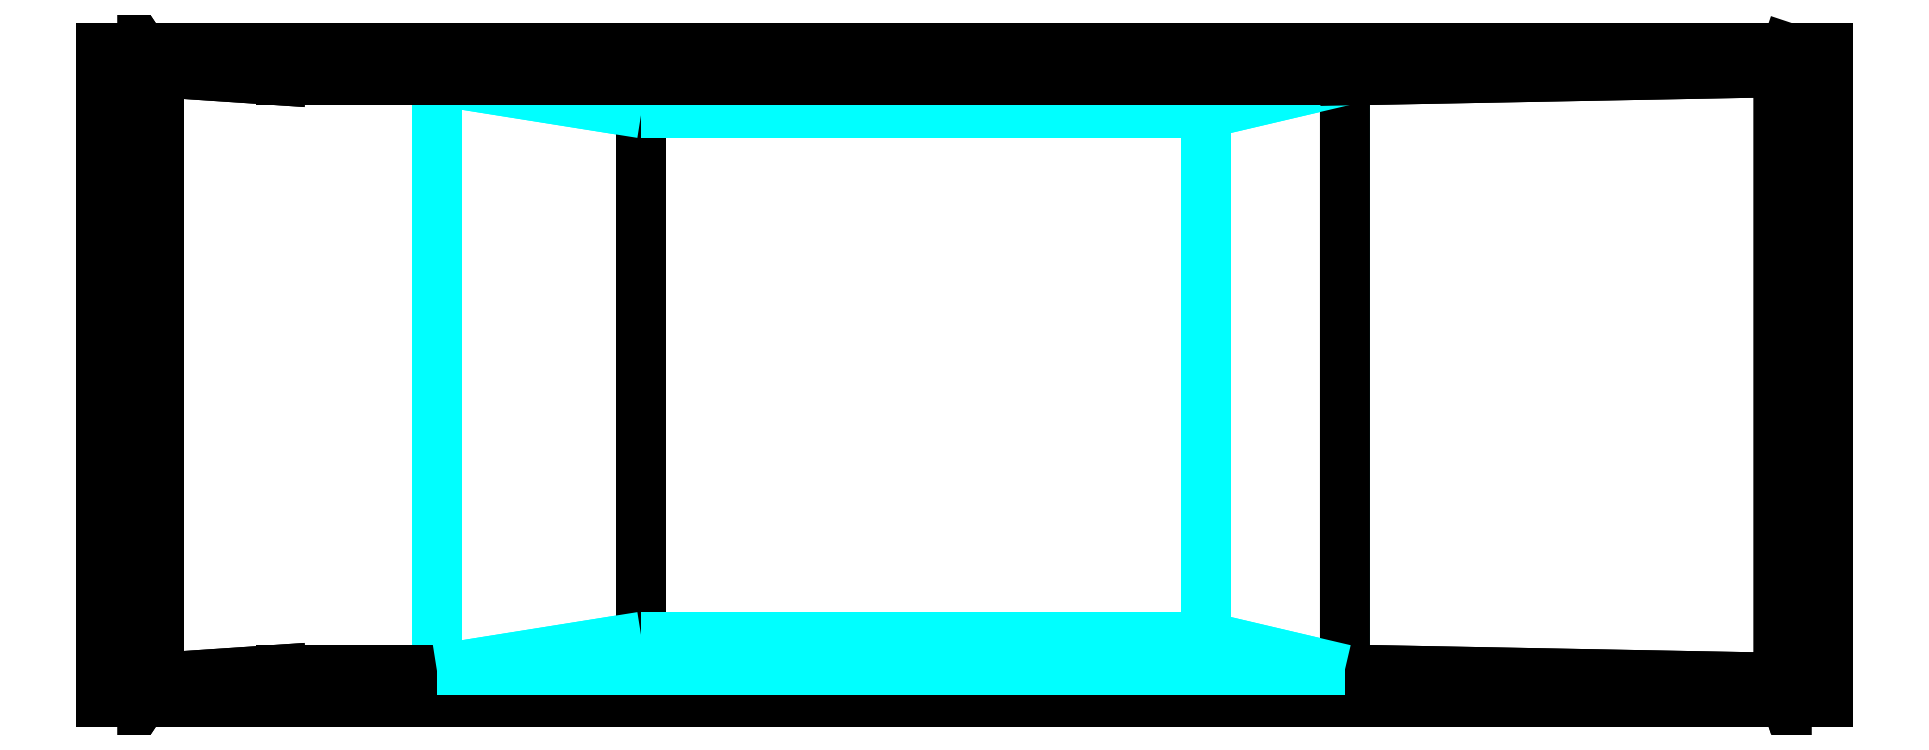
<metadata>
{"format":"dxf","ext":"dxf","renderer":"ezdxf+matplotlib","layout":"modelspace","background":"white","min_lineweight":24,"dpi":150}
</metadata>
<code>
0
SECTION
2
ENTITIES
0
3DFACE
8
0
10
-0.9271
20
0.9906
30
0.6162
11
-0.762
21
0.9906
31
0.6604
12
-0.5969
22
0.9906
32
0.6162
13
-1.048
23
0.9906
33
0.4953
70
     4
0
3DFACE
8
0
10
-1.048
20
0.9906
30
0.4953
11
-0.5969
21
0.9906
31
0.6162
12
-0.476
22
0.9906
32
0.4953
13
-1.092
23
0.9906
33
0.3302
70
     5
0
3DFACE
8
0
10
-0.476
20
0.9906
30
0.4953
11
-1.092
21
0.9906
31
0.3302
12
-1.048
22
0.9906
32
0.1651
13
-0.4318
23
0.9906
33
0.3302
70
     5
0
3DFACE
8
0
10
-1.048
20
0.9906
30
0.1651
11
-0.4318
21
0.9906
31
0.3302
12
-0.476
22
0.9906
32
0.1651
13
-0.9271
23
0.9906
33
0.04424
70
     5
0
3DFACE
8
0
10
-0.762
20
0.9906
30
0
11
-0.5969
21
0.9906
31
0.04424
12
-0.476
22
0.9906
32
0.1651
13
-0.9271
23
0.9906
33
0.04424
70
     4
0
3DFACE
8
0
10
-4.064
20
0.9906
30
0
11
-3.899
21
0.9906
31
0.04424
12
-3.778
22
0.9906
32
0.1651
13
-4.229
23
0.9906
33
0.04424
70
     4
0
3DFACE
8
0
10
-4.35
20
0.9906
30
0.1651
11
-3.734
21
0.9906
31
0.3302
12
-3.778
22
0.9906
32
0.1651
13
-4.229
23
0.9906
33
0.04424
70
     5
0
3DFACE
8
0
10
-3.778
20
0.9906
30
0.4953
11
-4.394
21
0.9906
31
0.3302
12
-4.35
22
0.9906
32
0.1651
13
-3.734
23
0.9906
33
0.3302
70
     5
0
3DFACE
8
0
10
-4.35
20
0.9906
30
0.4953
11
-3.899
21
0.9906
31
0.6162
12
-3.778
22
0.9906
32
0.4953
13
-4.394
23
0.9906
33
0.3302
70
     5
0
3DFACE
8
0
10
-4.229
20
0.9906
30
0.6162
11
-4.064
21
0.9906
31
0.6604
12
-3.899
22
0.9906
32
0.6162
13
-4.35
23
0.9906
33
0.4953
70
     4
0
3DFACE
8
0
10
-0.762
20
-0.9906
30
0
11
-0.5969
21
-0.9906
31
0.04424
12
-0.476
22
-0.9906
32
0.1651
13
-0.9271
23
-0.9906
33
0.04424
70
     4
0
3DFACE
8
0
10
-1.048
20
-0.9906
30
0.1651
11
-0.4318
21
-0.9906
31
0.3302
12
-0.476
22
-0.9906
32
0.1651
13
-0.9271
23
-0.9906
33
0.04424
70
     5
0
3DFACE
8
0
10
-0.476
20
-0.9906
30
0.4953
11
-1.092
21
-0.9906
31
0.3302
12
-1.048
22
-0.9906
32
0.1651
13
-0.4318
23
-0.9906
33
0.3302
70
     5
0
3DFACE
8
0
10
-1.048
20
-0.9906
30
0.4953
11
-0.5969
21
-0.9906
31
0.6162
12
-0.476
22
-0.9906
32
0.4953
13
-1.092
23
-0.9906
33
0.3302
70
     5
0
3DFACE
8
0
10
-0.9271
20
-0.9906
30
0.6162
11
-0.762
21
-0.9906
31
0.6604
12
-0.5969
22
-0.9906
32
0.6162
13
-1.048
23
-0.9906
33
0.4953
70
     4
0
3DFACE
8
0
10
-4.229
20
-0.9906
30
0.6162
11
-4.064
21
-0.9906
31
0.6604
12
-3.899
22
-0.9906
32
0.6162
13
-4.35
23
-0.9906
33
0.4953
70
     4
0
3DFACE
8
0
10
-4.35
20
-0.9906
30
0.4953
11
-3.899
21
-0.9906
31
0.6162
12
-3.778
22
-0.9906
32
0.4953
13
-4.394
23
-0.9906
33
0.3302
70
     5
0
3DFACE
8
0
10
-3.778
20
-0.9906
30
0.4953
11
-4.394
21
-0.9906
31
0.3302
12
-4.35
22
-0.9906
32
0.1651
13
-3.734
23
-0.9906
33
0.3302
70
     5
0
3DFACE
8
0
10
-4.35
20
-0.9906
30
0.1651
11
-3.734
21
-0.9906
31
0.3302
12
-3.778
22
-0.9906
32
0.1651
13
-4.229
23
-0.9906
33
0.04424
70
     5
0
3DFACE
8
0
10
-4.064
20
-0.9906
30
0
11
-3.899
21
-0.9906
31
0.04424
12
-3.778
22
-0.9906
32
0.1651
13
-4.229
23
-0.9906
33
0.04424
70
     4
0
3DFACE
8
0
10
-5.359
20
1.016
30
0.5588
11
-5.359
21
-1.016
31
0.5588
12
-5.334
22
-1.016
32
0.381
13
-5.334
23
1.016
33
0.381
0
3DFACE
8
0
10
-5.207
20
-1.016
30
0.635
11
-5.207
21
1.016
31
0.635
12
-5.359
22
1.016
32
0.5588
13
-5.359
23
-1.016
33
0.5588
0
3DFACE
8
0
10
-5.232
20
1.016
30
0.762
11
-5.232
21
-1.016
31
0.762
12
-5.207
22
-1.016
32
0.635
13
-5.207
23
1.016
33
0.635
0
3DFACE
8
0
10
-5.182
20
-0.9398
30
1.092
11
-5.182
21
0.9398
31
1.092
12
-5.232
22
1.016
32
0.762
13
-5.232
23
-1.016
33
0.762
0
3DFACE
8
0
10
-4.801
20
0.9144
30
1.143
11
-4.801
21
-0.9144
31
1.143
12
-5.182
22
-0.9398
32
1.092
13
-5.182
23
0.9398
33
1.092
70
     1
0
3DFACE
8
0
10
-4.318
20
-0.9144
30
1.143
11
-4.318
21
0.9144
31
1.143
12
-4.801
22
0.9144
32
1.143
13
-4.801
23
-0.9144
33
1.143
70
     4
0
3DFACE
8
0
10
-3.683
20
0.8128
30
1.626
11
-3.683
21
-0.8128
31
1.626
12
-4.318
22
-0.9144
32
1.143
13
-4.318
23
0.9144
33
1.143
0
3DFACE
8
0
10
-1.93
20
-0.8128
30
1.6
11
-1.93
21
0.8128
31
1.6
12
-3.683
22
0.8128
32
1.626
13
-3.683
23
-0.8128
33
1.626
0
3DFACE
8
0
10
-1.499
20
0.9144
30
1.143
11
-1.499
21
-0.9144
31
1.143
12
-1.93
22
-0.8128
32
1.6
13
-1.93
23
0.8128
33
1.6
0
3DFACE
8
0
10
-0.1524
20
-0.9398
30
1.092
11
-0.1524
21
0.9398
31
1.092
12
-1.499
22
0.9144
32
1.143
13
-1.499
23
-0.9144
33
1.143
0
3DFACE
8
0
10
-0.127
20
1.016
30
0.762
11
-0.127
21
-1.016
31
0.762
12
-0.1524
22
-0.9398
32
1.092
13
-0.1524
23
0.9398
33
1.092
0
3DFACE
8
0
10
-0.1524
20
-1.016
30
0.6096
11
-0.1524
21
1.016
31
0.6096
12
-0.127
22
1.016
32
0.762
13
-0.127
23
-1.016
33
0.762
0
3DFACE
8
0
10
0
20
1.016
30
0.5588
11
0
21
-1.016
31
0.5588
12
-0.1524
22
-1.016
32
0.6096
13
-0.1524
23
1.016
33
0.6096
0
3DFACE
8
0
10
0
20
-1.016
30
0.3556
11
0
21
1.016
31
0.3556
12
0
22
1.016
32
0.5588
13
0
23
-1.016
33
0.5588
0
3DFACE
8
0
10
-1.499
20
0.9144
30
1.143
11
-1.93
21
0.8128
31
1.6
12
-3.683
22
0.8128
32
1.626
13
-4.318
23
0.9144
33
1.143
0
3DFACE
8
0
10
-0.3556
20
1.016
30
0.3556
11
0
21
1.016
31
0.3556
12
0
22
1.016
32
0.5588
13
-0.4064
23
1.016
33
0.5588
0
3DFACE
8
0
10
-1.168
20
1.016
30
0.5588
11
-1.194
21
1.016
31
0.254
12
-3.658
22
1.016
32
0.254
13
-3.658
23
1.016
33
0.5588
70
     8
0
3DFACE
8
0
10
-1.118
20
1.016
30
0.635
11
-1.168
21
1.016
31
0.5588
12
-3.658
22
1.016
32
0.5588
13
-3.734
23
1.016
33
0.635
70
    10
0
3DFACE
8
0
10
-0.1524
20
1.016
30
0.6096
11
0
21
1.016
31
0.5588
12
-0.4064
22
1.016
32
0.5588
13
-0.4826
23
1.016
33
0.635
70
     8
0
3DFACE
8
0
10
-0.127
20
1.016
30
0.762
11
-0.1524
21
1.016
31
0.6096
12
-0.4826
22
1.016
32
0.635
13
-0.6604
23
1.016
33
0.762
70
     2
0
3DFACE
8
0
10
-0.1524
20
0.9398
30
1.092
11
-0.127
21
1.016
31
0.762
12
-5.232
22
1.016
32
0.762
13
-5.182
23
0.9398
33
1.092
70
     8
0
3DFACE
8
0
10
-1.499
20
0.9144
30
1.143
11
-0.1524
21
0.9398
31
1.092
12
-5.182
22
0.9398
32
1.092
13
-4.801
23
0.9144
33
1.143
70
     2
0
3DFACE
8
0
10
-4.47
20
1.016
30
0.5588
11
-4.47
21
1.016
31
0.3048
12
-5.334
22
1.016
32
0.381
13
-5.359
23
1.016
33
0.5588
70
     8
0
3DFACE
8
0
10
-4.394
20
1.016
30
0.635
11
-4.47
21
1.016
31
0.5588
12
-5.359
22
1.016
32
0.5588
13
-5.207
23
1.016
33
0.635
70
    10
0
3DFACE
8
0
10
-5.207
20
1.016
30
0.635
11
-5.232
21
1.016
31
0.762
12
-4.064
22
1.016
32
0.762
13
-4.064
23
1.016
33
0.635
70
    12
0
3DFACE
8
0
10
-0.9398
20
1.016
30
0.762
11
-1.118
21
1.016
31
0.635
12
-4.064
22
1.016
32
0.635
13
-4.064
23
1.016
33
0.762
70
     6
0
LINE
8
0
10
-4.394
20
1.016
30
0.635
11
-3.734
21
1.016
31
0.635
210
0
220
1
230
-1.837e-16
0
LINE
8
0
10
-4.394
20
-1.016
30
0.635
11
-3.734
21
-1.016
31
0.635
210
0
220
-1
230
-1.837e-16
0
3DFACE
8
0
10
-0.9398
20
-1.016
30
0.762
11
-1.118
21
-1.016
31
0.635
12
-4.064
22
-1.016
32
0.635
13
-4.064
23
-1.016
33
0.762
70
     6
0
3DFACE
8
0
10
-5.207
20
-1.016
30
0.635
11
-5.232
21
-1.016
31
0.762
12
-4.064
22
-1.016
32
0.762
13
-4.064
23
-1.016
33
0.635
70
    12
0
3DFACE
8
0
10
-4.394
20
-1.016
30
0.635
11
-4.47
21
-1.016
31
0.5588
12
-5.359
22
-1.016
32
0.5588
13
-5.207
23
-1.016
33
0.635
70
    10
0
3DFACE
8
0
10
-4.47
20
-1.016
30
0.5588
11
-4.47
21
-1.016
31
0.3048
12
-5.334
22
-1.016
32
0.381
13
-5.359
23
-1.016
33
0.5588
70
     8
0
3DFACE
8
0
10
-1.499
20
-0.9144
30
1.143
11
-0.1524
21
-0.9398
31
1.092
12
-5.182
22
-0.9398
32
1.092
13
-4.801
23
-0.9144
33
1.143
70
     2
0
3DFACE
8
0
10
-0.1524
20
-0.9398
30
1.092
11
-0.127
21
-1.016
31
0.762
12
-5.232
22
-1.016
32
0.762
13
-5.182
23
-0.9398
33
1.092
70
     8
0
3DFACE
8
0
10
-0.127
20
-1.016
30
0.762
11
-0.1524
21
-1.016
31
0.6096
12
-0.4826
22
-1.016
32
0.635
13
-0.6604
23
-1.016
33
0.762
70
     2
0
3DFACE
8
0
10
-0.1524
20
-1.016
30
0.6096
11
0
21
-1.016
31
0.5588
12
-0.4064
22
-1.016
32
0.5588
13
-0.4826
23
-1.016
33
0.635
70
     8
0
3DFACE
8
0
10
-1.118
20
-1.016
30
0.635
11
-1.168
21
-1.016
31
0.5588
12
-3.658
22
-1.016
32
0.5588
13
-3.734
23
-1.016
33
0.635
70
    10
0
3DFACE
8
0
10
-1.168
20
-1.016
30
0.5588
11
-1.194
21
-1.016
31
0.254
12
-3.658
22
-1.016
32
0.254
13
-3.658
23
-1.016
33
0.5588
70
     8
0
3DFACE
8
0
10
-0.3556
20
-1.016
30
0.3556
11
0
21
-1.016
31
0.3556
12
0
22
-1.016
32
0.5588
13
-0.4064
23
-1.016
33
0.5588
0
3DFACE
8
0
10
-1.499
20
-0.9144
30
1.143
11
-1.93
21
-0.8128
31
1.6
12
-3.683
22
-0.8128
32
1.626
13
-4.318
23
-0.9144
33
1.143
0
POLYLINE
8
_KTI_CONTROL
10
0
20
0
30
0
66
     1
70
     8
0
VERTEX
8
_KTI_CONTROL
10
0
20
0
30
0
70
    32
0
VERTEX
8
_KTI_CONTROL
10
0
20
0
30
0
70
    32
0
SEQEND
8
_KTI_CONTROL
0
POLYLINE
8
_KTI_CONTROL
10
0
20
0
30
0
66
     1
70
     8
0
VERTEX
8
_KTI_CONTROL
10
0
20
0
30
0
70
    32
0
VERTEX
8
_KTI_CONTROL
10
0
20
0
30
0
70
    32
0
SEQEND
8
_KTI_CONTROL
0
ENDSEC
0
EOF

</code>
